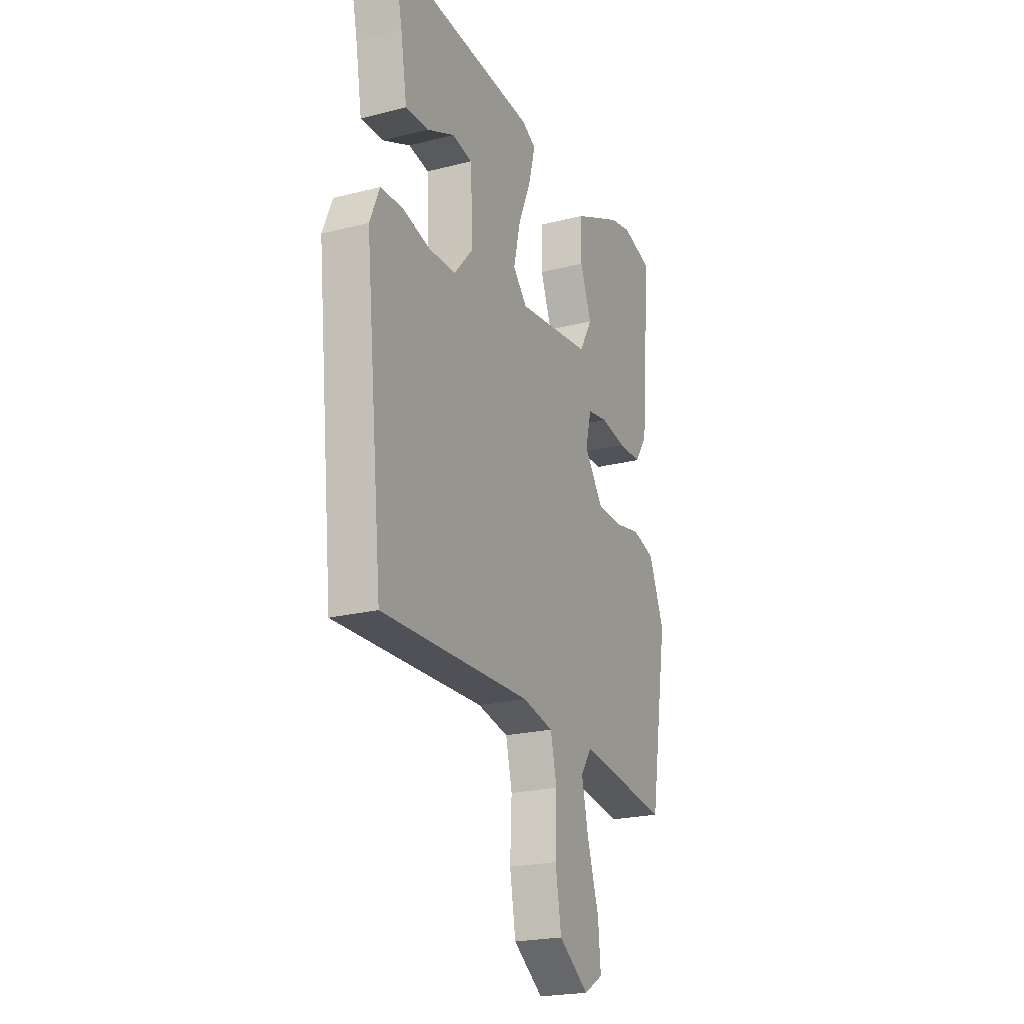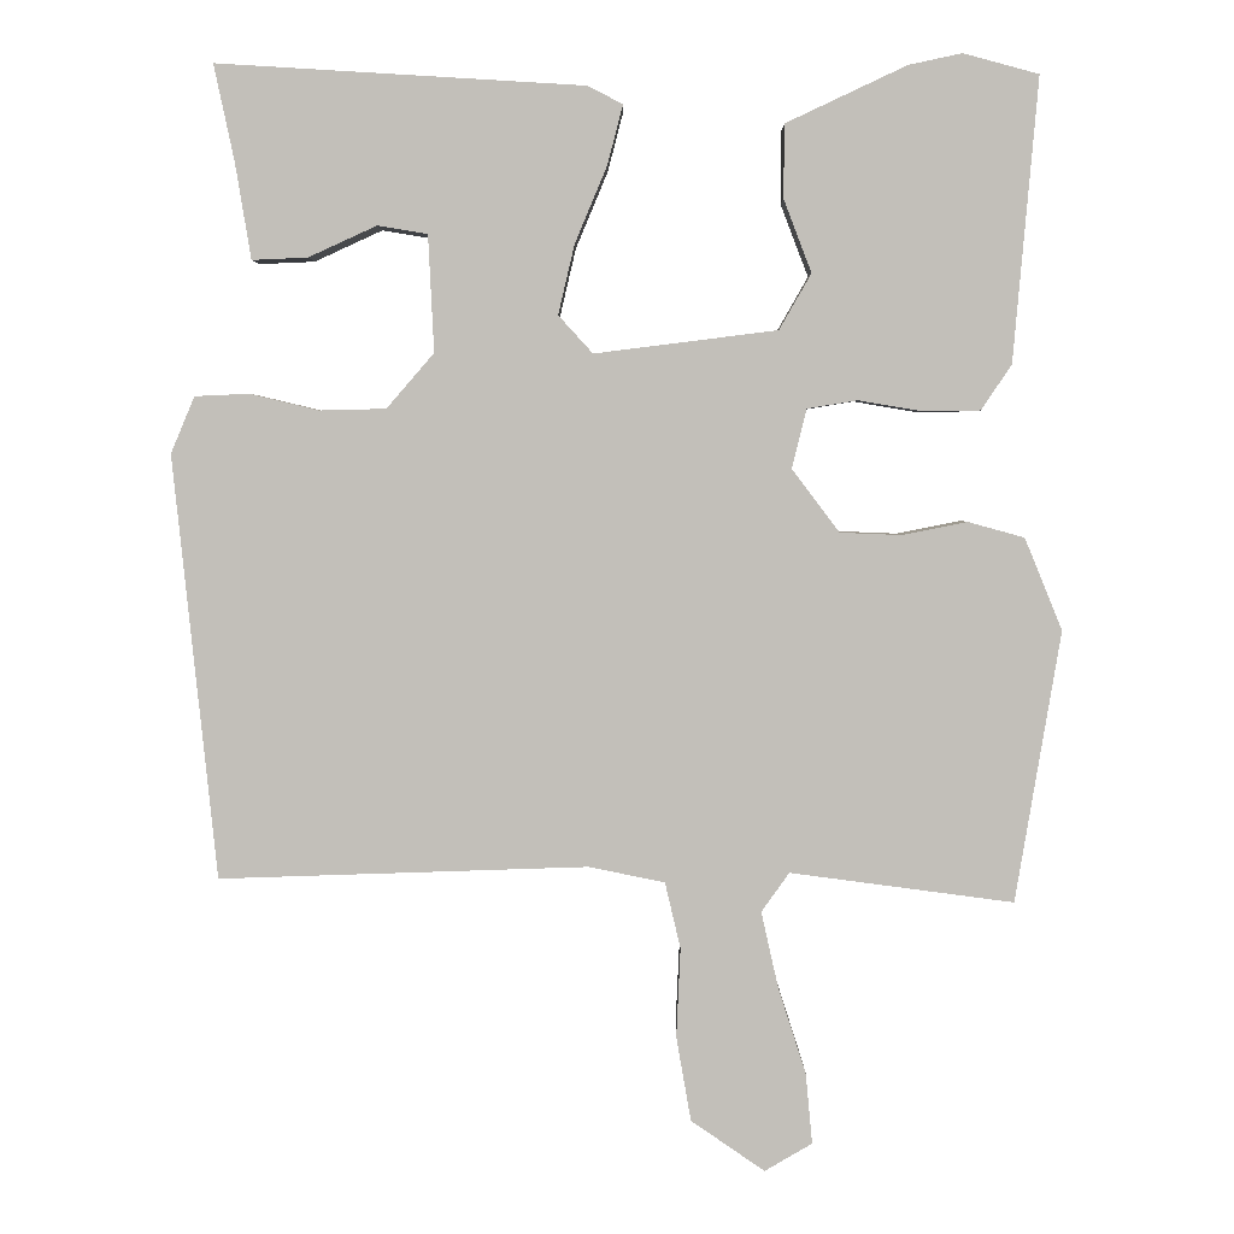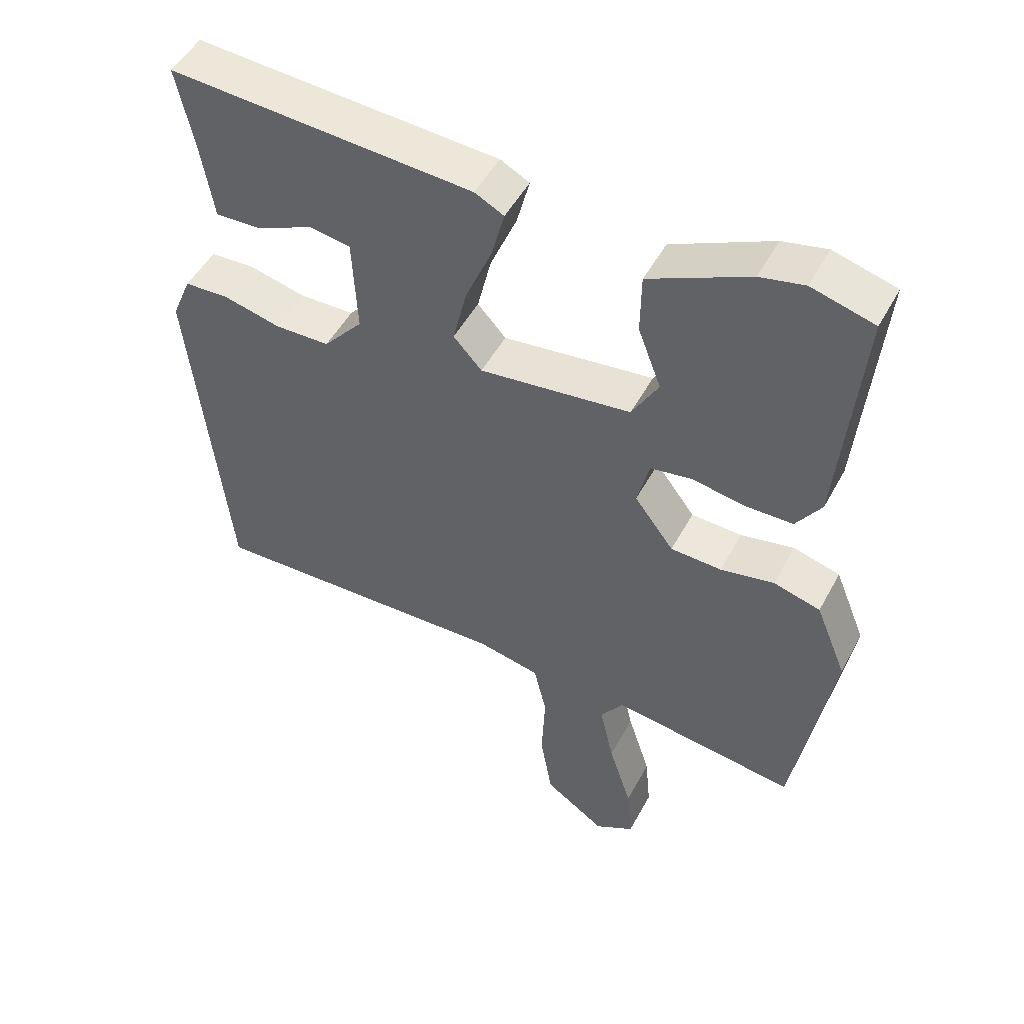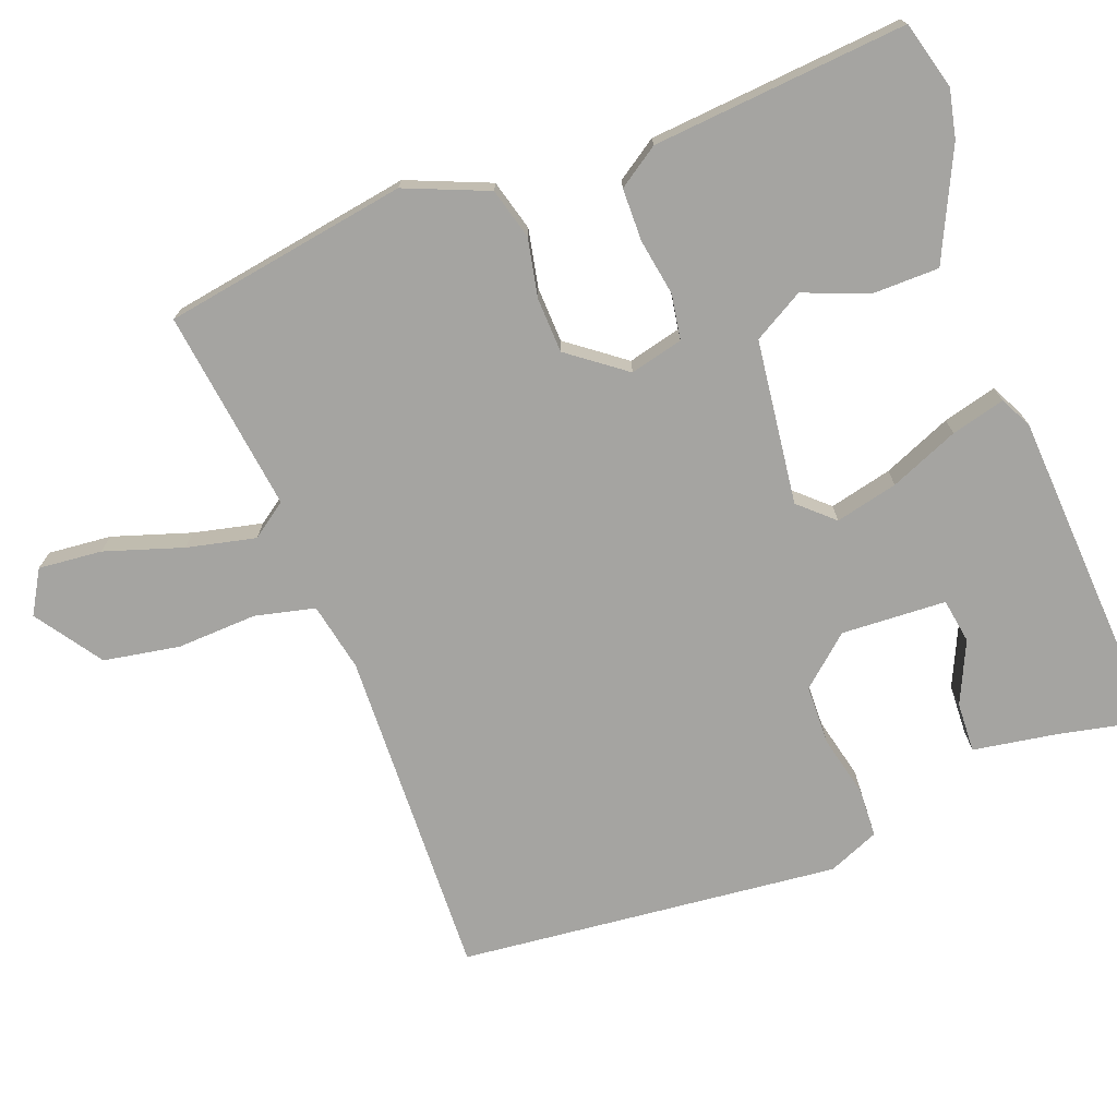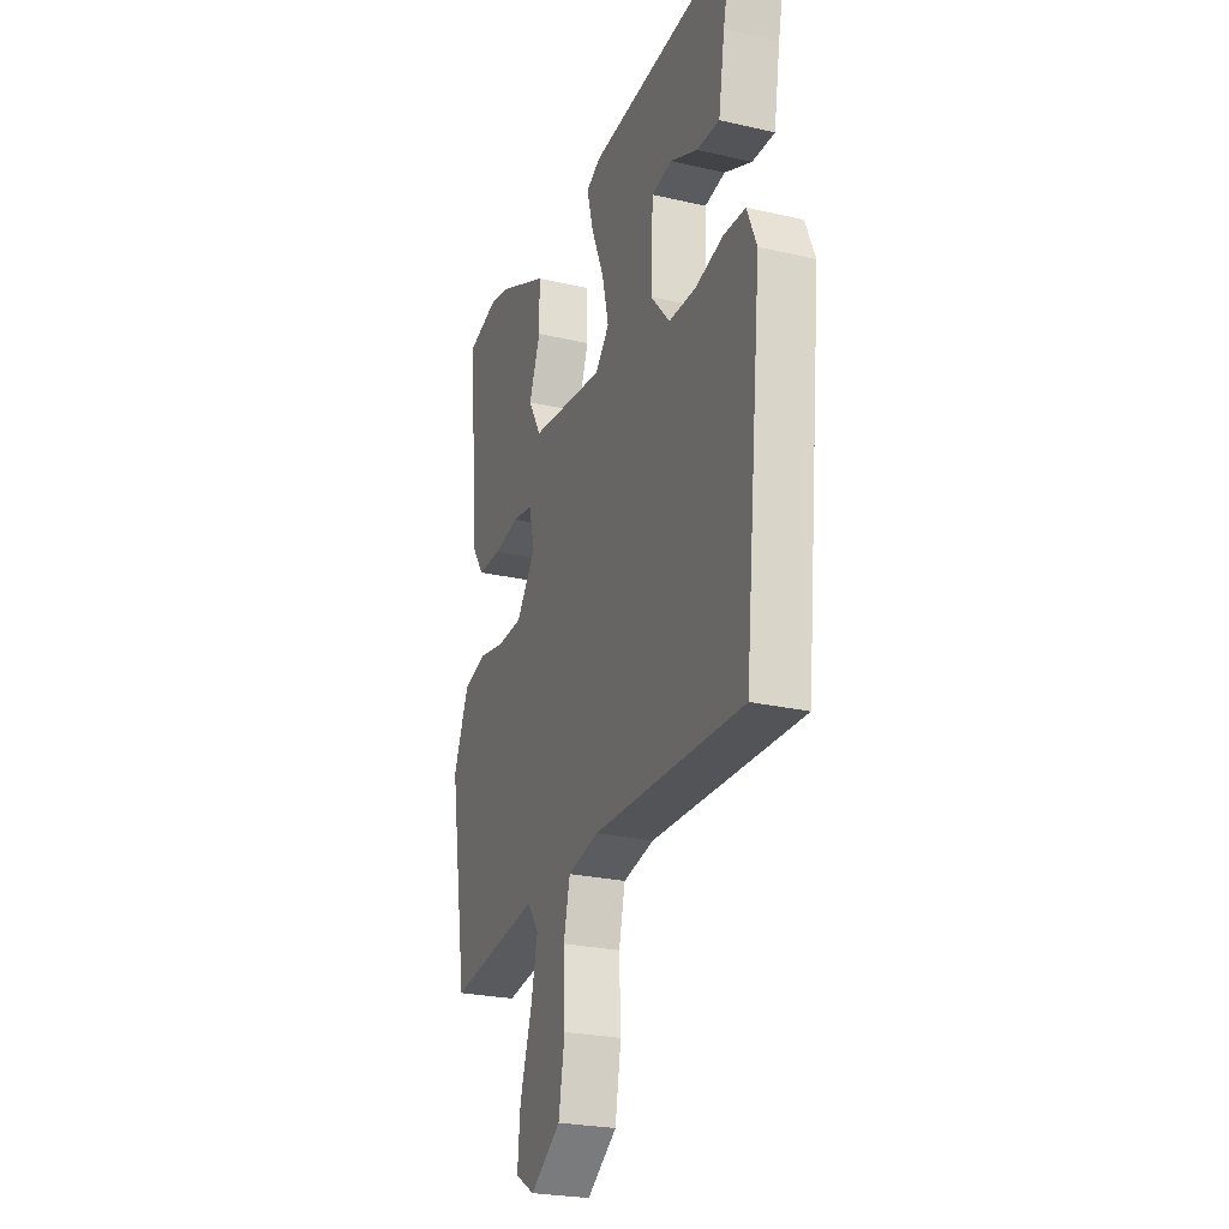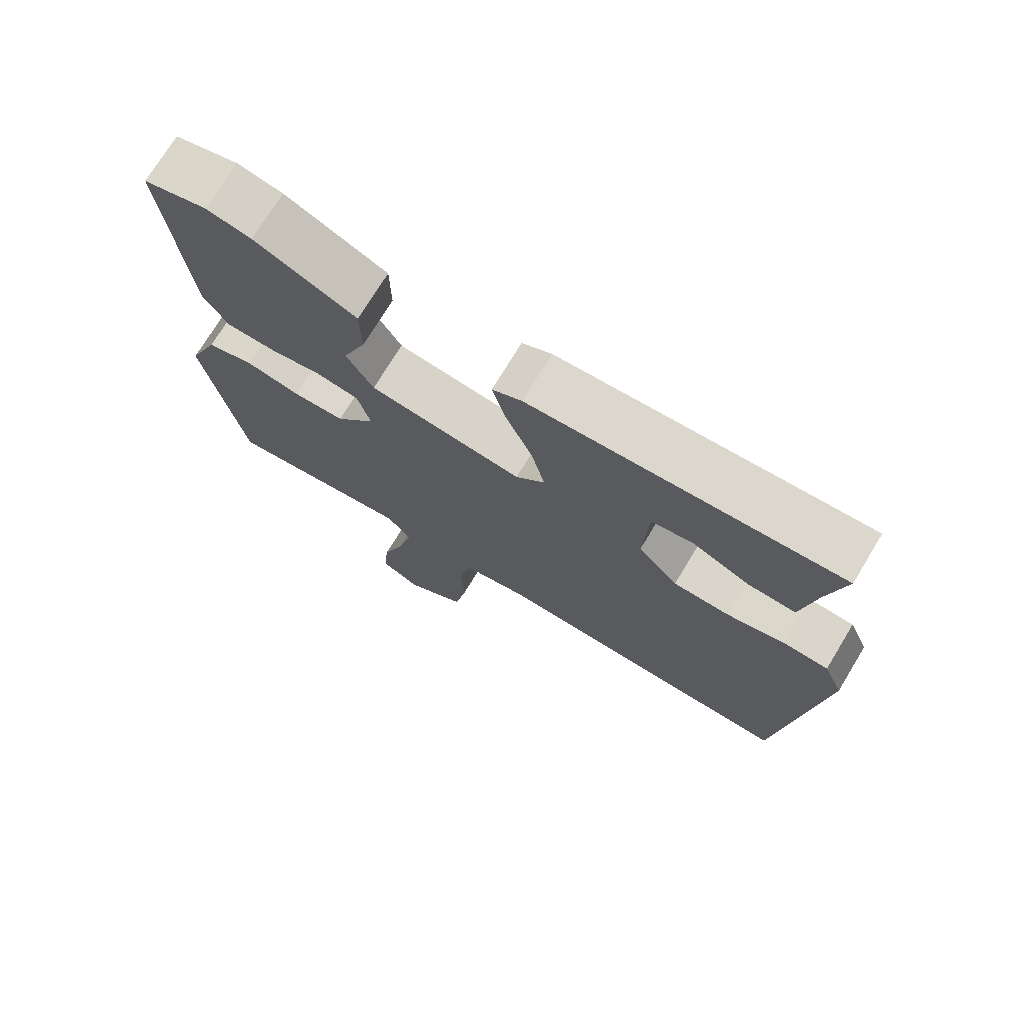
<metadata>
{"format":"obj","ext":"obj","renderer":"f3d","projection":"perspective","resolution":1024,"background":"white","views":[{"elev":-22.2,"azim":113.9,"up":"+Z"},{"elev":3.3,"azim":-179.6,"up":"+Z"},{"elev":49.8,"azim":-152.5,"up":"+Z"},{"elev":-73.2,"azim":-69.4,"up":"+Y"},{"elev":-25.1,"azim":69.5,"up":"+Z"},{"elev":73.7,"azim":31.3,"up":"+Z"}]}
</metadata>
<code>
v -0.48 0.07 -0.497
v -0.535 0.07 -0.166
v -0.489 0.07 -0.054
v -0.42 0.07 -0.035
v -0.341 0.07 -0.051
v -0.266 0.07 -0.048
v -0.208 0.07 0.029
v -0.226 0.07 0.101
v -0.287 0.07 0.111
v -0.364 0.07 0.098
v -0.435 0.07 0.099
v -0.472 0.07 0.154
v -0.502 0.07 0.499
v -0.41 0.07 0.524
v -0.345 0.07 0.51
v -0.198 0.07 0.441
v -0.197 0.07 0.352
v -0.231 0.07 0.263
v -0.192 0.07 0.195
v 0.031 0.07 0.167
v 0.073 0.07 0.213
v 0.053 0.07 0.298
v 0.014 0.07 0.391
v -0.005 0.07 0.464
v 0.038 0.07 0.486
v 0.485 0.07 0.513
v 0.46 0.07 0.395
v 0.441 0.07 0.279
v 0.373 0.07 0.282
v 0.29 0.07 0.32
v 0.229 0.07 0.31
v 0.222 0.07 0.168
v 0.28 0.07 0.101
v 0.361 0.07 0.099
v 0.445 0.07 0.119
v 0.511 0.07 0.116
v 0.54 0.07 0.047
v 0.487 0.07 -0.469
v 0.037 0.07 -0.454
v -0.056 0.07 -0.473
v -0.075 0.07 -0.554
v -0.07 0.07 -0.663
v -0.088 0.07 -0.766
v -0.178 0.07 -0.828
v -0.236 0.07 -0.794
v -0.228 0.07 -0.708
v -0.194 0.07 -0.602
v -0.173 0.07 -0.509
v -0.207 0.07 -0.461
v -0.48 0 -0.497
v -0.535 0 -0.166
v -0.489 0 -0.054
v -0.42 0 -0.035
v -0.341 0 -0.051
v -0.266 0 -0.048
v -0.208 0 0.029
v -0.226 0 0.101
v -0.287 0 0.111
v -0.364 0 0.098
v -0.435 0 0.099
v -0.472 0 0.154
v -0.502 0 0.499
v -0.41 0 0.524
v -0.345 0 0.51
v -0.198 0 0.441
v -0.197 0 0.352
v -0.231 0 0.263
v -0.192 0 0.195
v 0.031 0 0.167
v 0.073 0 0.213
v 0.053 0 0.298
v 0.014 0 0.391
v -0.005 0 0.464
v 0.038 0 0.486
v 0.485 0 0.513
v 0.46 0 0.395
v 0.441 0 0.279
v 0.373 0 0.282
v 0.29 0 0.32
v 0.229 0 0.31
v 0.222 0 0.168
v 0.28 0 0.101
v 0.361 0 0.099
v 0.445 0 0.119
v 0.511 0 0.116
v 0.54 0 0.047
v 0.487 0 -0.469
v 0.037 0 -0.454
v -0.056 0 -0.473
v -0.075 0 -0.554
v -0.07 0 -0.663
v -0.088 0 -0.766
v -0.178 0 -0.828
v -0.236 0 -0.794
v -0.228 0 -0.708
v -0.194 0 -0.602
v -0.173 0 -0.509
v -0.207 0 -0.461
f 45 46 47
f 44 45 47
f 43 44 47
f 42 43 47
f 41 42 47
f 40 41 47 48
f 37 38 39
f 36 37 39
f 35 36 39
f 34 35 39
f 33 34 39 40
f 40 48 49
f 33 40 49
f 32 33 49
f 27 28 29 30
f 27 30 31
f 26 27 31
f 25 26 31
f 24 25 31
f 23 24 31
f 22 23 31
f 21 22 31 32
f 16 17 18
f 15 16 18
f 14 15 18
f 13 14 18
f 12 13 18
f 11 12 18
f 10 11 18
f 9 10 18 19
f 8 9 19 20
f 3 4 5
f 2 3 5
f 1 2 5
f 49 1 5
f 49 5 6
f 20 21 32 49
f 20 49 6 7
f 7 8 20
f 96 95 94
f 96 94 93
f 96 93 92
f 96 92 91
f 96 91 90
f 97 96 90 89
f 88 87 86
f 88 86 85
f 88 85 84
f 88 84 83
f 89 88 83 82
f 98 97 89
f 98 89 82
f 98 82 81
f 79 78 77 76
f 80 79 76
f 80 76 75
f 80 75 74
f 80 74 73
f 80 73 72
f 80 72 71
f 81 80 71 70
f 67 66 65
f 67 65 64
f 67 64 63
f 67 63 62
f 67 62 61
f 67 61 60
f 67 60 59
f 68 67 59 58
f 69 68 58 57
f 54 53 52
f 54 52 51
f 54 51 50
f 54 50 98
f 55 54 98
f 98 81 70 69
f 56 55 98 69
f 69 57 56
f 1 50 51 2
f 2 51 52 3
f 3 52 53 4
f 4 53 54 5
f 5 54 55 6
f 6 55 56 7
f 7 56 57 8
f 8 57 58 9
f 9 58 59 10
f 10 59 60 11
f 11 60 61 12
f 12 61 62 13
f 13 62 63 14
f 14 63 64 15
f 15 64 65 16
f 16 65 66 17
f 17 66 67 18
f 18 67 68 19
f 19 68 69 20
f 20 69 70 21
f 21 70 71 22
f 22 71 72 23
f 23 72 73 24
f 24 73 74 25
f 25 74 75 26
f 26 75 76 27
f 27 76 77 28
f 28 77 78 29
f 29 78 79 30
f 30 79 80 31
f 31 80 81 32
f 32 81 82 33
f 33 82 83 34
f 34 83 84 35
f 35 84 85 36
f 36 85 86 37
f 37 86 87 38
f 38 87 88 39
f 39 88 89 40
f 40 89 90 41
f 41 90 91 42
f 42 91 92 43
f 43 92 93 44
f 44 93 94 45
f 45 94 95 46
f 46 95 96 47
f 47 96 97 48
f 48 97 98 49
f 49 98 50 1

</code>
